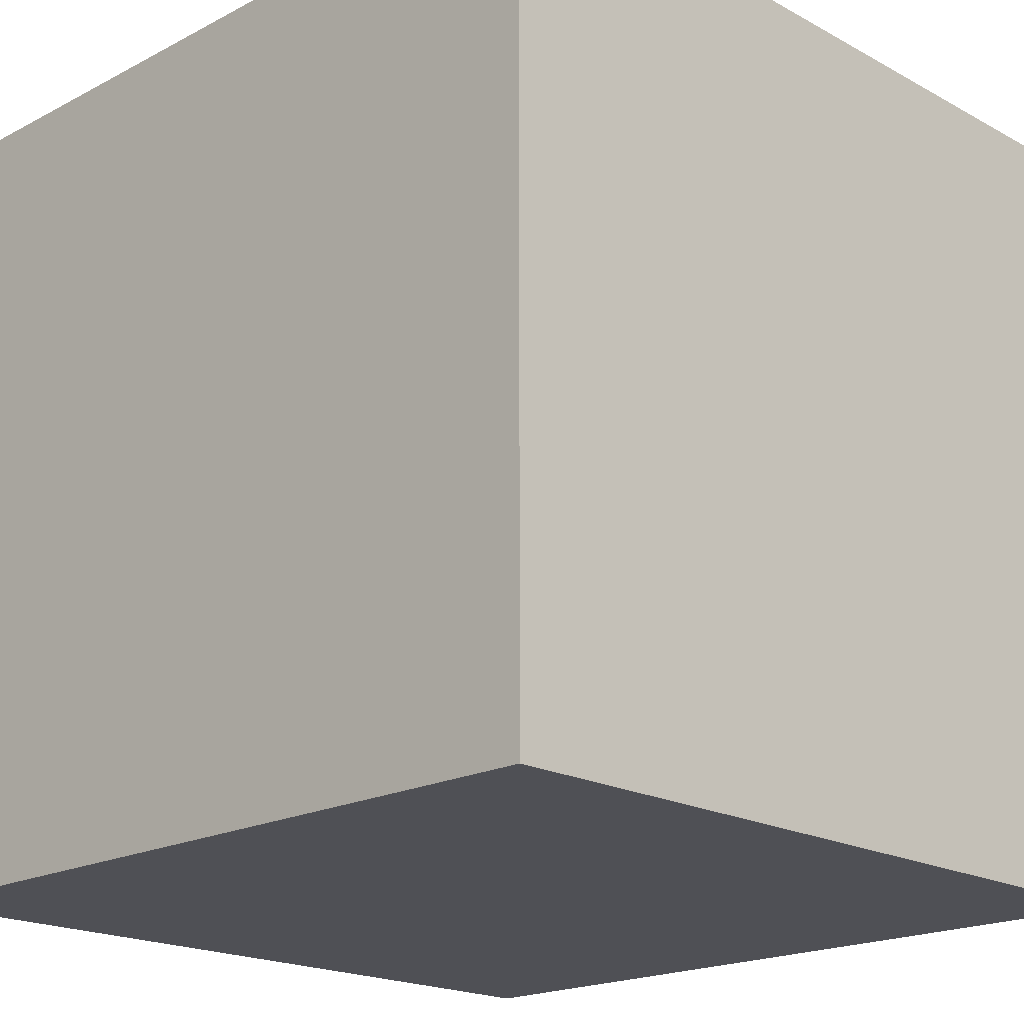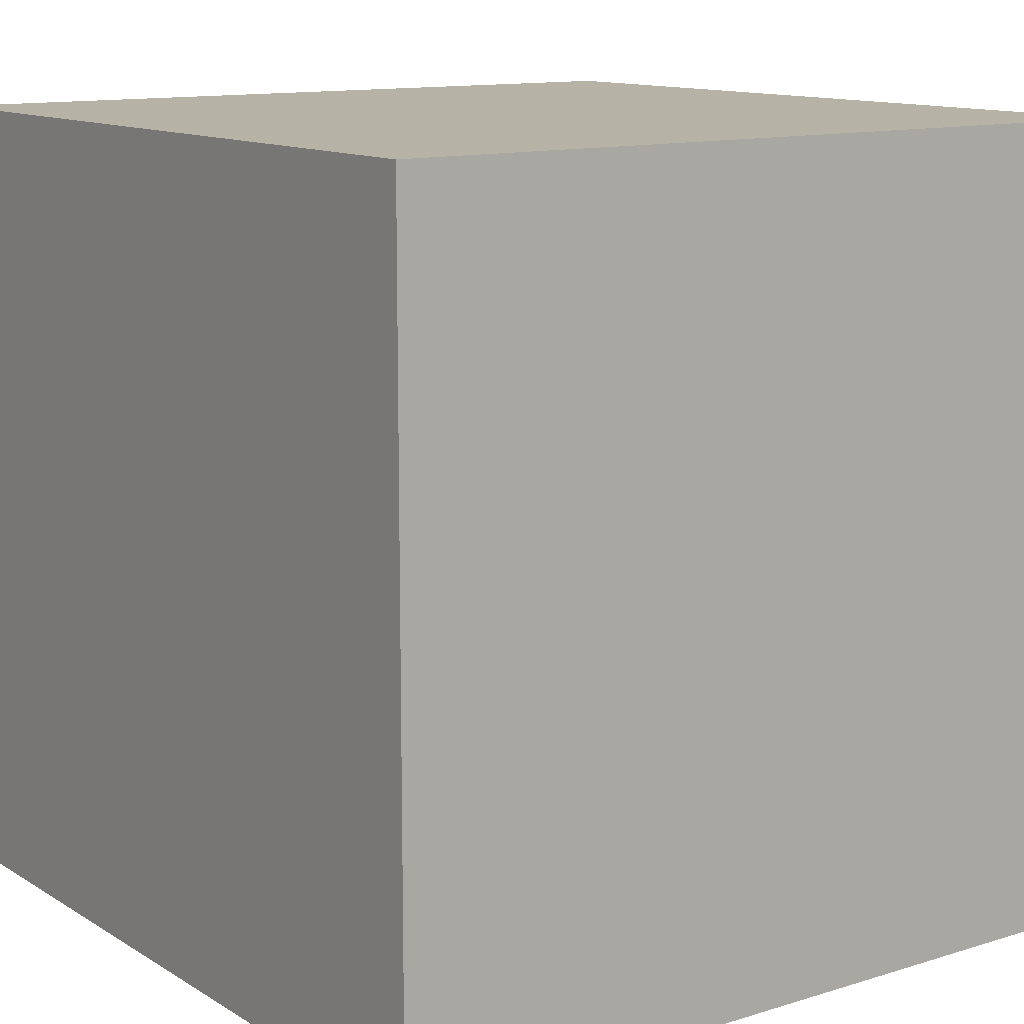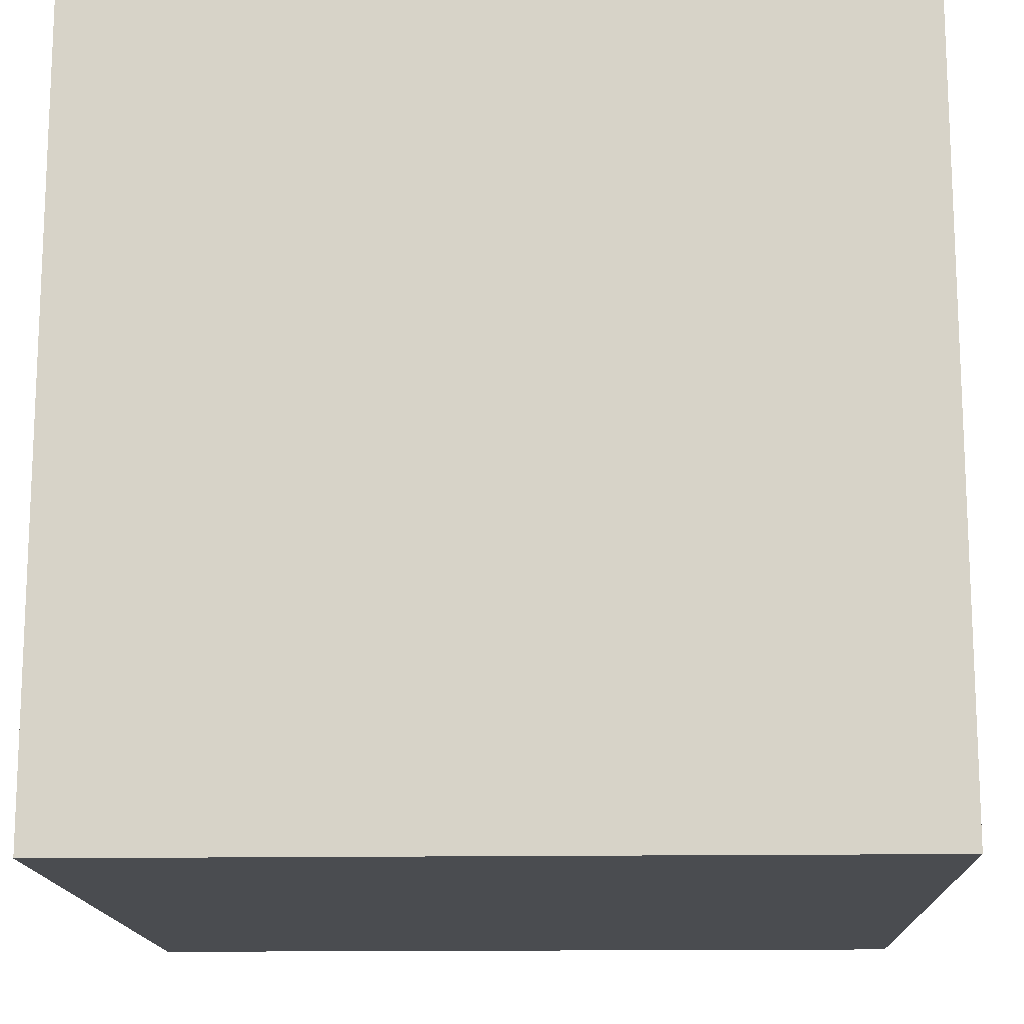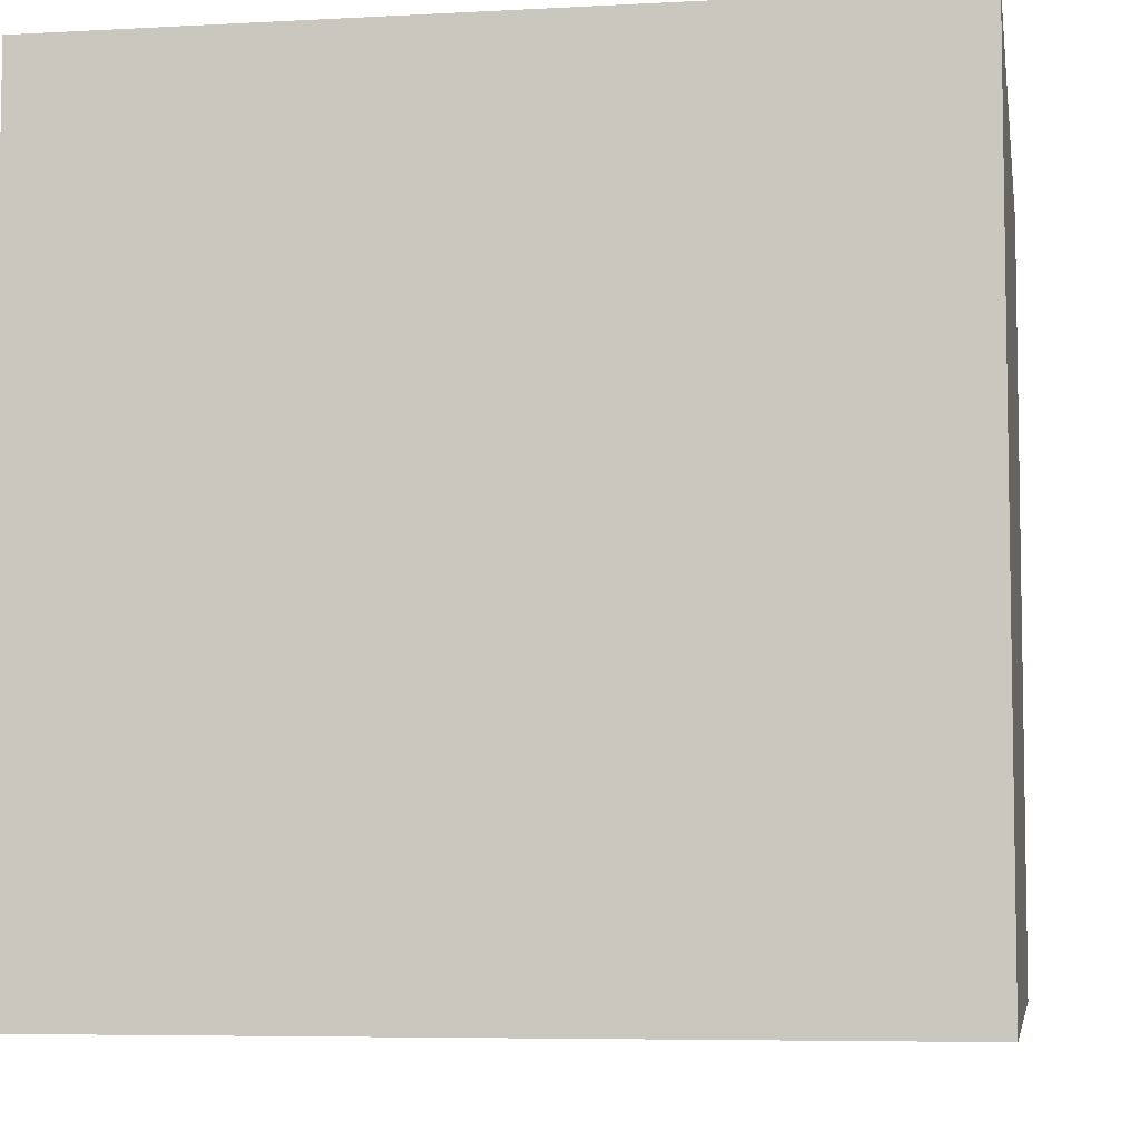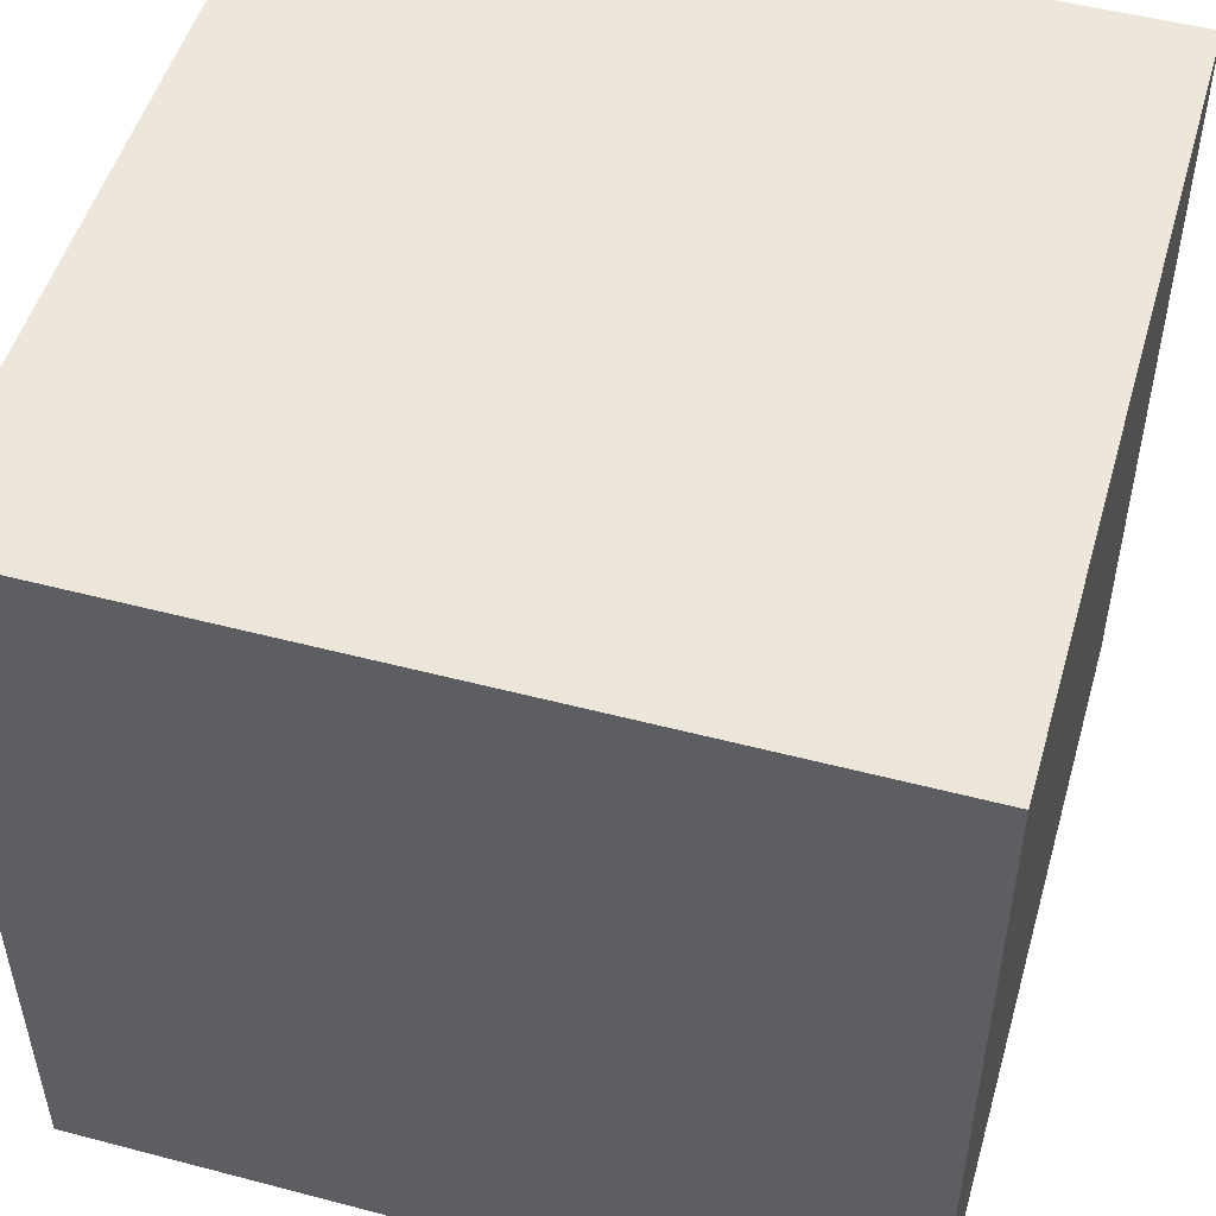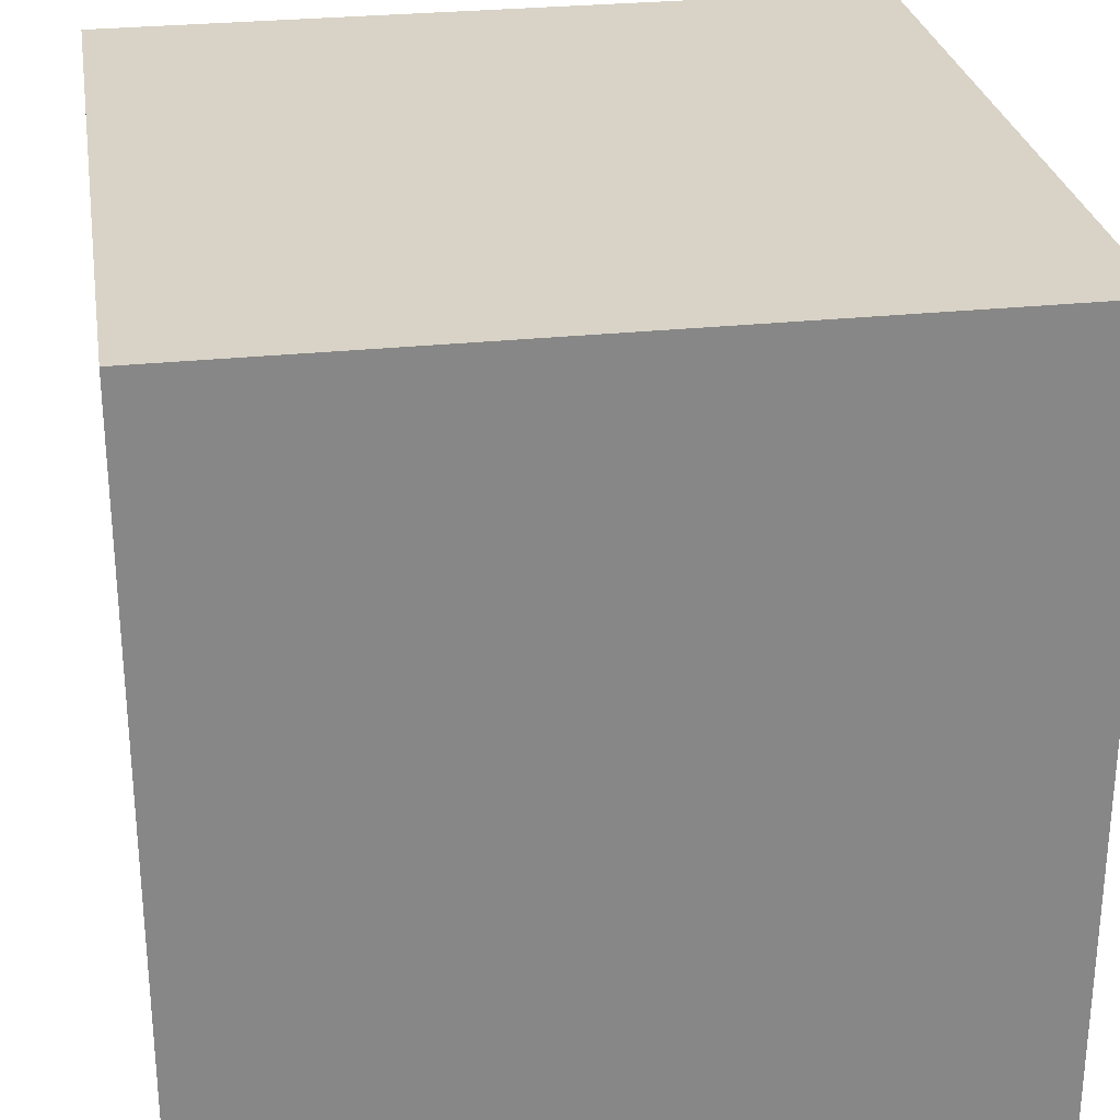
<metadata>
{"format":"obj","ext":"obj","renderer":"f3d","projection":"perspective","resolution":1024,"background":"white","views":[{"elev":-19.3,"azim":44.4,"up":"+Y"},{"elev":12.3,"azim":-125.9,"up":"+Y"},{"elev":-14.9,"azim":2.0,"up":"+Y"},{"elev":-6.2,"azim":99.3,"up":"+Z"},{"elev":50.9,"azim":106.0,"up":"+Z"},{"elev":27.9,"azim":-99.2,"up":"+Z"}]}
</metadata>
<code>
v -10 10 10
v -10 -10 10
v 10 -10 10
v 10 10 10
v -10 10 -10
v -10 -10 -10
v 10 -10 -10
v 10 10 -10
f 1 2 3 4
f 8 7 6 5
f 4 3 7 8
f 5 1 4 8
f 5 6 2 1
f 2 6 7 3
v 40 10 10
v 40 -10 10
v 60 -10 10
v 60 10 10
v 40 10 -10
v 40 -10 -10
v 60 -10 -10
v 60 10 -10
f 9 10 11 12
f 16 15 14 13
f 12 11 15 16
f 13 9 12 16
f 13 14 10 9
f 10 14 15 11
v -60 10 10
v -60 -10 10
v -40 -10 10
v -40 10 10
v -60 10 -10
v -60 -10 -10
v -40 -10 -10
v -40 10 -10
f 17 18 19 20
f 24 23 22 21
f 20 19 23 24
f 21 17 20 24
f 21 22 18 17
f 18 22 23 19
v -110 10 10
v -110 -10 10
v -90 -10 10
v -90 10 10
v -110 10 -10
v -110 -10 -10
v -90 -10 -10
v -90 10 -10
f 25 26 27 28
f 32 31 30 29
f 28 27 31 32
f 29 25 28 32
f 29 30 26 25
f 26 30 31 27

</code>
